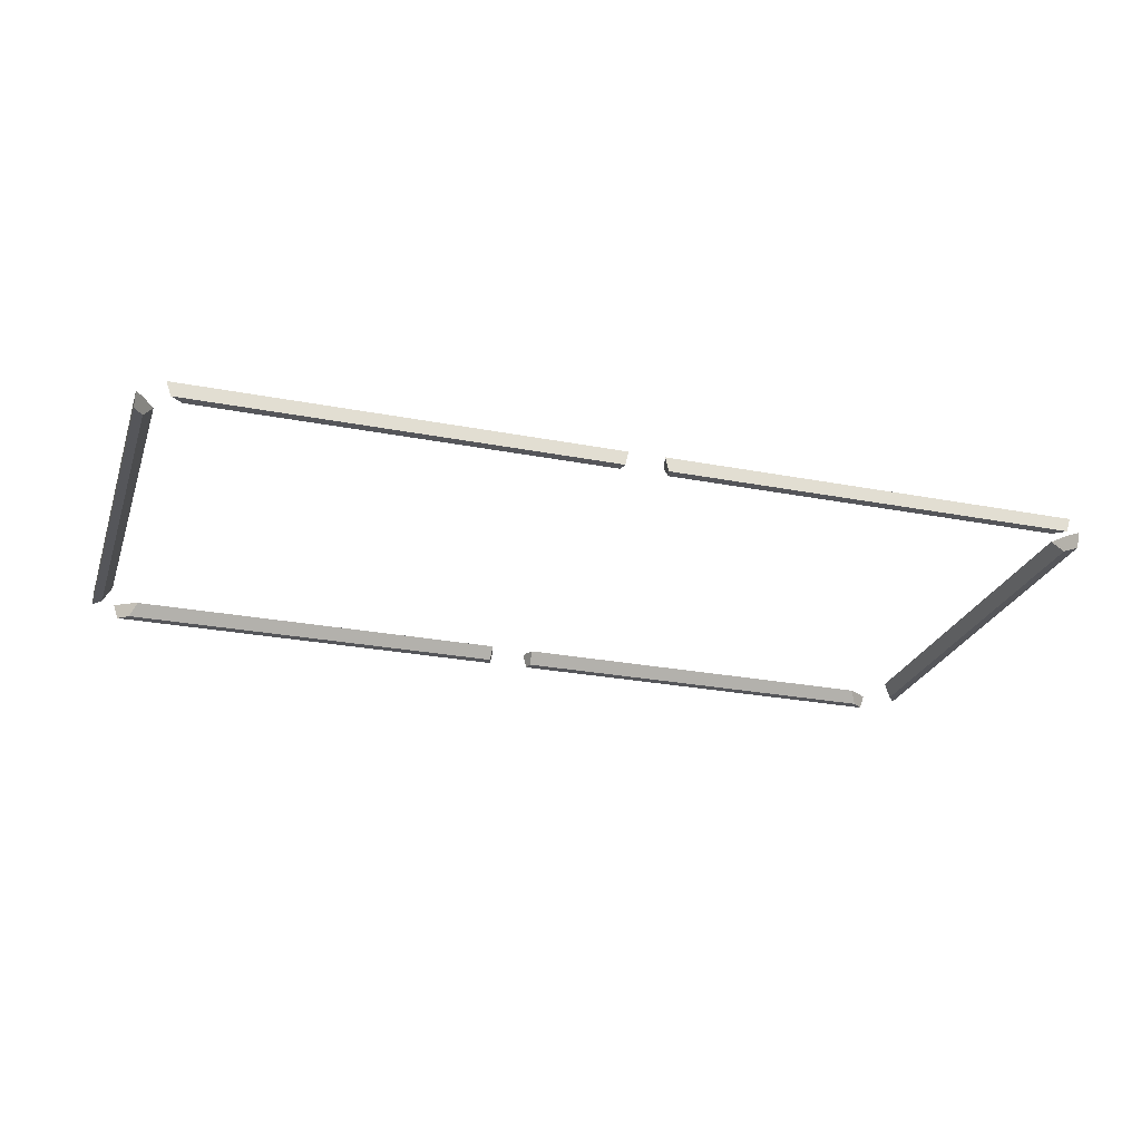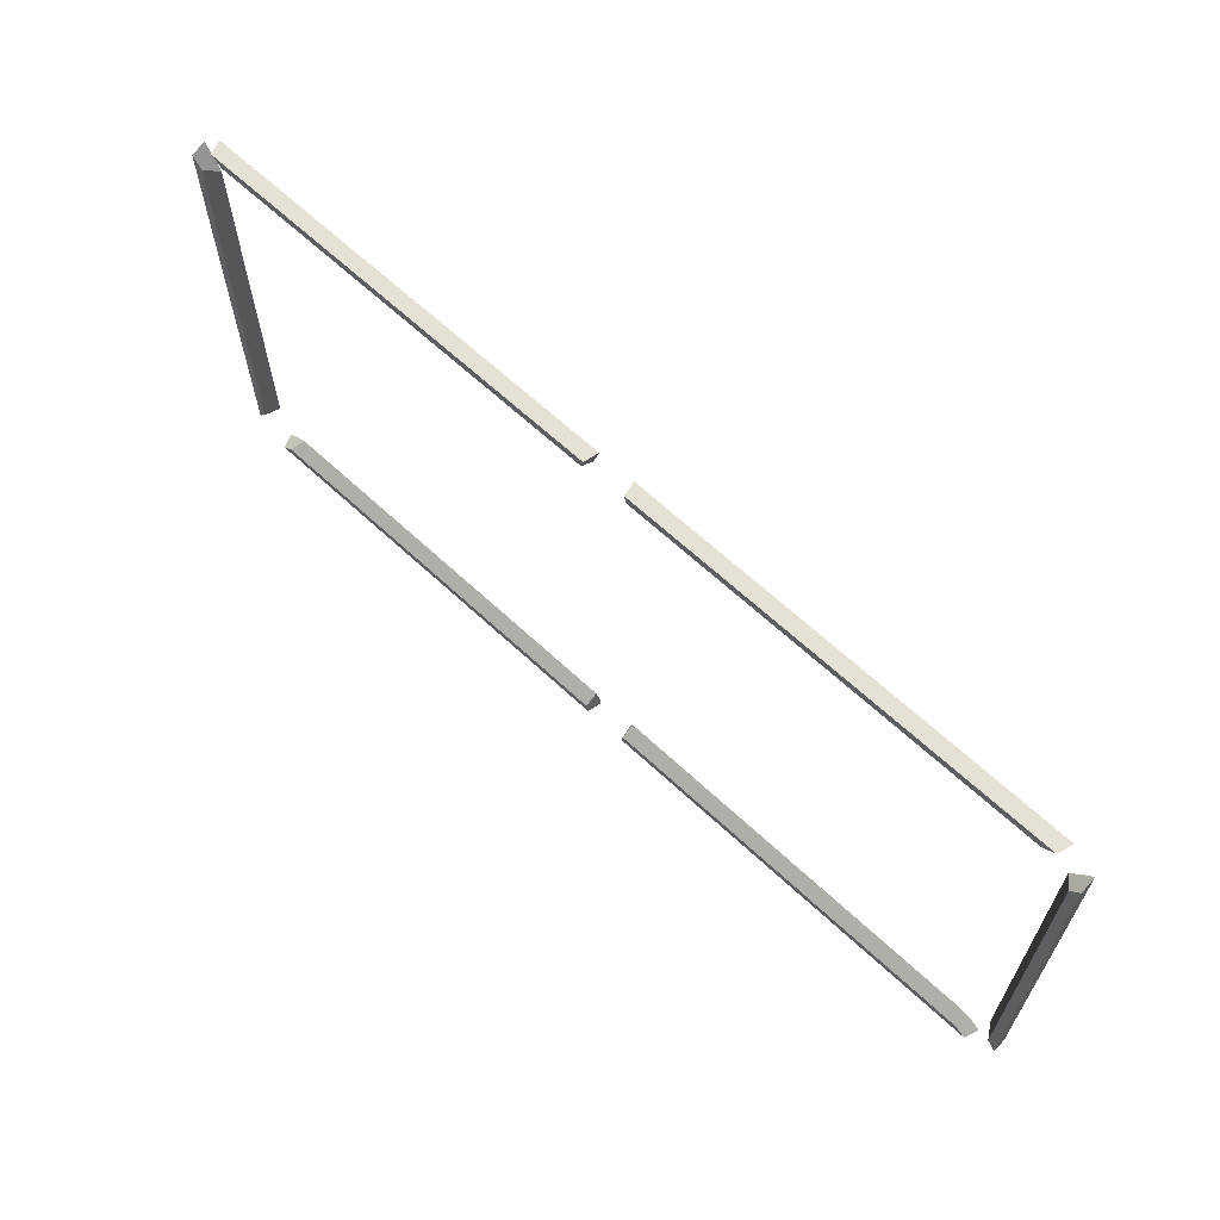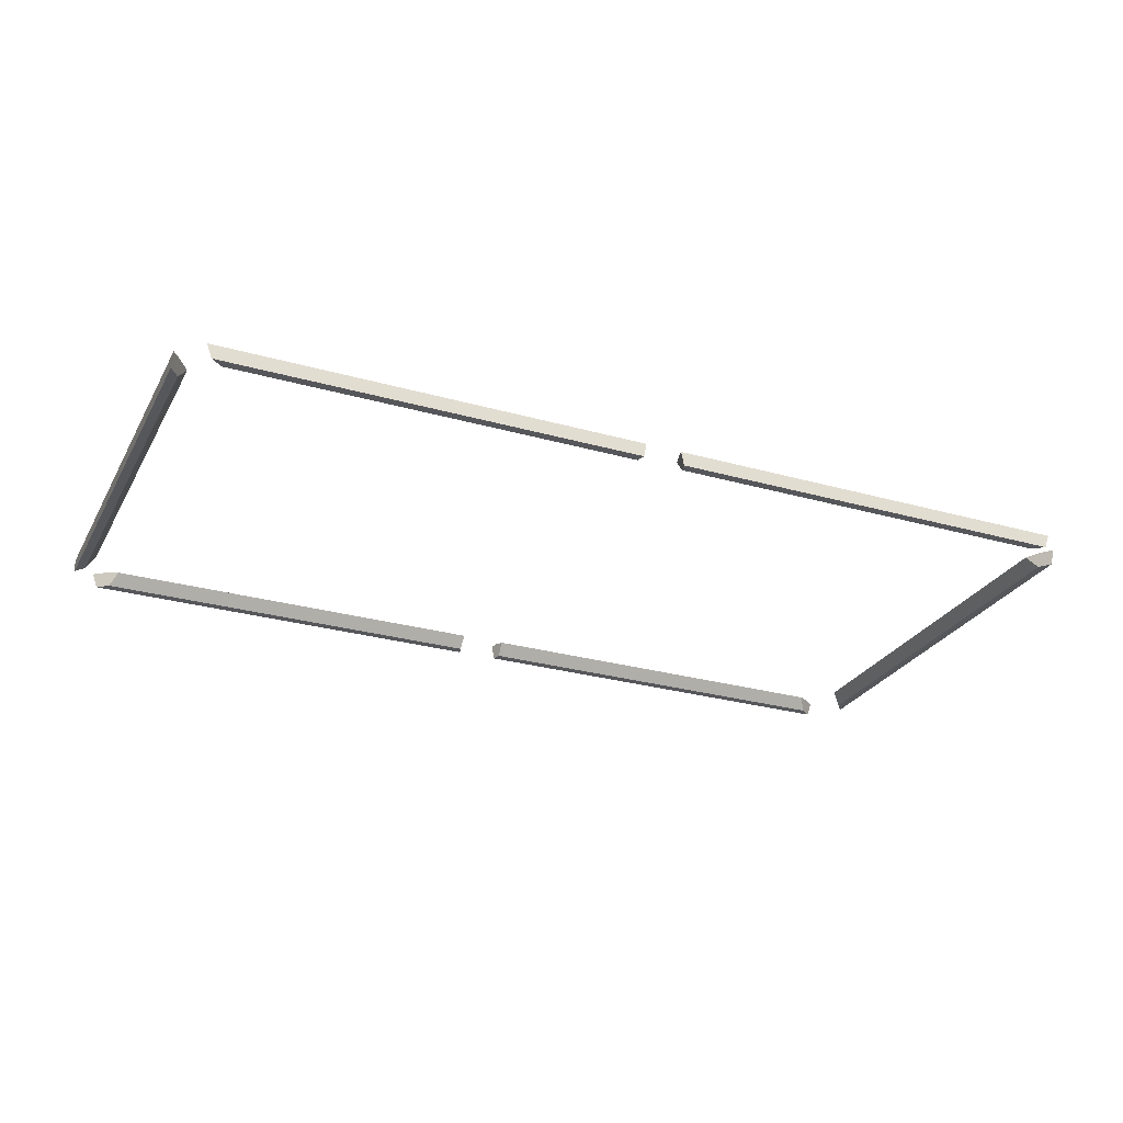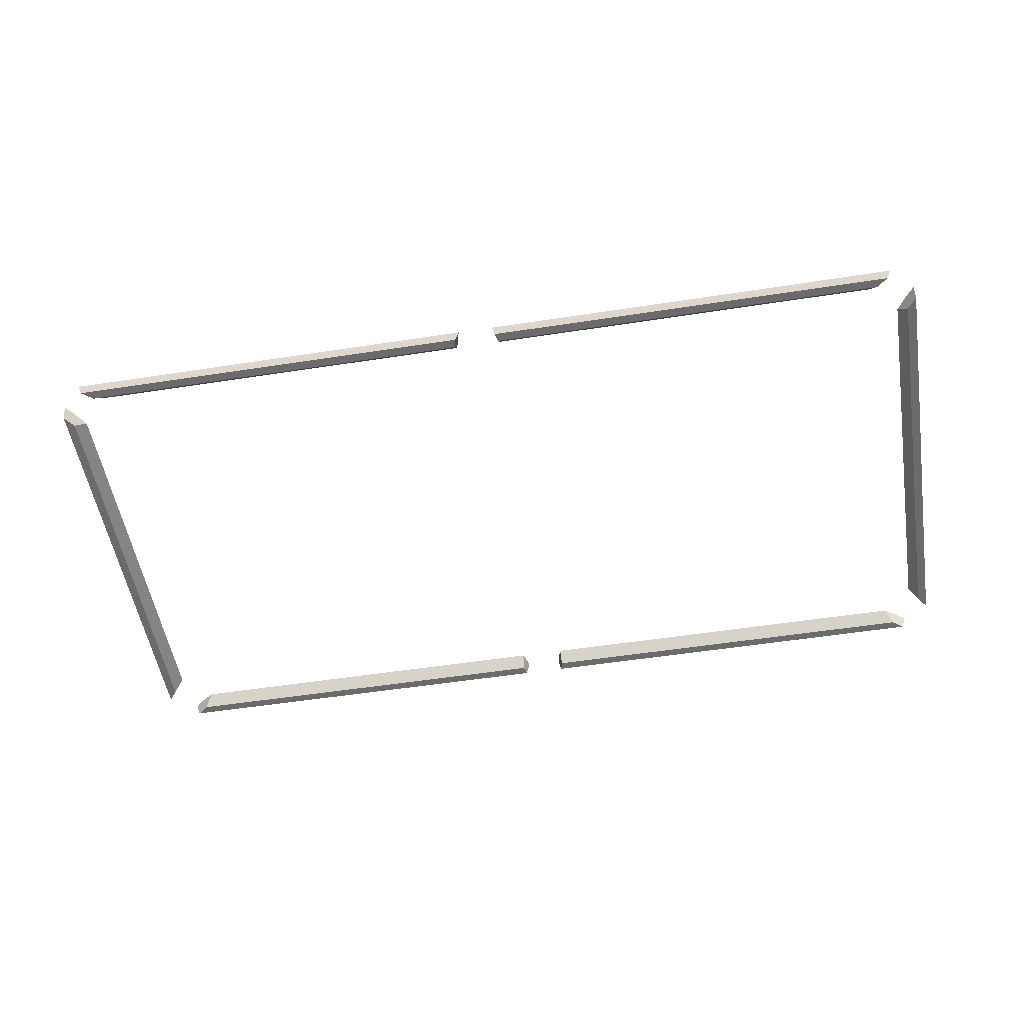
<metadata>
{"format":"obj","ext":"obj","renderer":"f3d","projection":"perspective","resolution":1024,"background":"white","views":[{"elev":-26.0,"azim":162.9,"up":"+Z"},{"elev":64.6,"azim":-136.8,"up":"+Y"},{"elev":-27.3,"azim":-23.7,"up":"+Z"},{"elev":-53.2,"azim":-170.6,"up":"+Z"}]}
</metadata>
<code>
v 0.05146 0.6858 0.04069
v 0.06509 0.635 0.03629
v 0.05708 0.6632 0.04069
v 1.253 0.6858 0.04069
v 1.225 0.6632 0.04069
v 1.187 0.635 0.03629
v 0.06667 0.6605 0
v 1.207 0.6605 0
v 0.06037 0.6858 0
v 1.239 0.6858 0
v -1.253 0.6858 0.04069
v -1.187 0.635 0.03629
v -1.225 0.6632 0.04069
v -0.05146 0.6858 0.04069
v -0.05708 0.6632 0.04069
v -0.06509 0.635 0.03629
v -1.207 0.6605 0
v -0.06667 0.6605 0
v -1.239 0.6858 0
v -0.06037 0.6858 0
v 1.253 -0.6858 0.04069
v 1.187 -0.635 0.03629
v 1.225 -0.6632 0.04069
v 0.05146 -0.6858 0.04069
v 0.05708 -0.6632 0.04069
v 0.06509 -0.635 0.03629
v 1.207 -0.6605 0
v 0.06667 -0.6605 0
v 1.239 -0.6858 0
v 0.06037 -0.6858 0
v -0.05146 -0.6858 0.04069
v -0.06509 -0.635 0.03629
v -0.05708 -0.6632 0.04069
v -1.253 -0.6858 0.04069
v -1.225 -0.6632 0.04069
v -1.187 -0.635 0.03629
v -0.06667 -0.6605 0
v -1.207 -0.6605 0
v -0.06037 -0.6858 0
v -1.239 -0.6858 0
v -1.321 -0.6185 0.04069
v -1.27 -0.5519 0.03629
v -1.298 -0.5896 0.04069
v -1.321 0.6185 0.04069
v -1.298 0.5896 0.04069
v -1.27 0.5519 0.03629
v -1.296 -0.5721 0
v -1.296 0.5721 0
v -1.321 -0.6044 0
v -1.321 0.6044 0
v 1.321 0.6185 0.04069
v 1.27 0.5519 0.03629
v 1.298 0.5896 0.04069
v 1.321 -0.6185 0.04069
v 1.298 -0.5896 0.04069
v 1.27 -0.5519 0.03629
v 1.296 0.5721 0
v 1.296 -0.5721 0
v 1.321 0.6044 0
v 1.321 -0.6044 0
f 1 2 3
f 4 5 6
f 1 7 2
f 4 6 8
f 1 9 7
f 4 8 10
f 1 5 4
f 1 3 5
f 3 6 5
f 3 2 6
f 2 8 6
f 2 7 8
f 7 10 8
f 7 9 10
f 9 4 10
f 9 1 4
f 11 12 13
f 14 15 16
f 11 17 12
f 14 16 18
f 11 19 17
f 14 18 20
f 11 15 14
f 11 13 15
f 13 16 15
f 13 12 16
f 12 18 16
f 12 17 18
f 17 20 18
f 17 19 20
f 19 14 20
f 19 11 14
f 21 22 23
f 24 25 26
f 21 27 22
f 24 26 28
f 21 29 27
f 24 28 30
f 21 25 24
f 21 23 25
f 23 26 25
f 23 22 26
f 22 28 26
f 22 27 28
f 27 30 28
f 27 29 30
f 29 24 30
f 29 21 24
f 31 32 33
f 34 35 36
f 31 37 32
f 34 36 38
f 31 39 37
f 34 38 40
f 31 35 34
f 31 33 35
f 33 36 35
f 33 32 36
f 32 38 36
f 32 37 38
f 37 40 38
f 37 39 40
f 39 34 40
f 39 31 34
f 41 42 43
f 44 45 46
f 41 47 42
f 44 46 48
f 41 49 47
f 44 48 50
f 41 45 44
f 41 43 45
f 43 46 45
f 43 42 46
f 42 48 46
f 42 47 48
f 47 50 48
f 47 49 50
f 49 44 50
f 49 41 44
f 51 52 53
f 54 55 56
f 51 57 52
f 54 56 58
f 51 59 57
f 54 58 60
f 51 55 54
f 51 53 55
f 53 56 55
f 53 52 56
f 52 58 56
f 52 57 58
f 57 60 58
f 57 59 60
f 59 54 60
f 59 51 54

</code>
